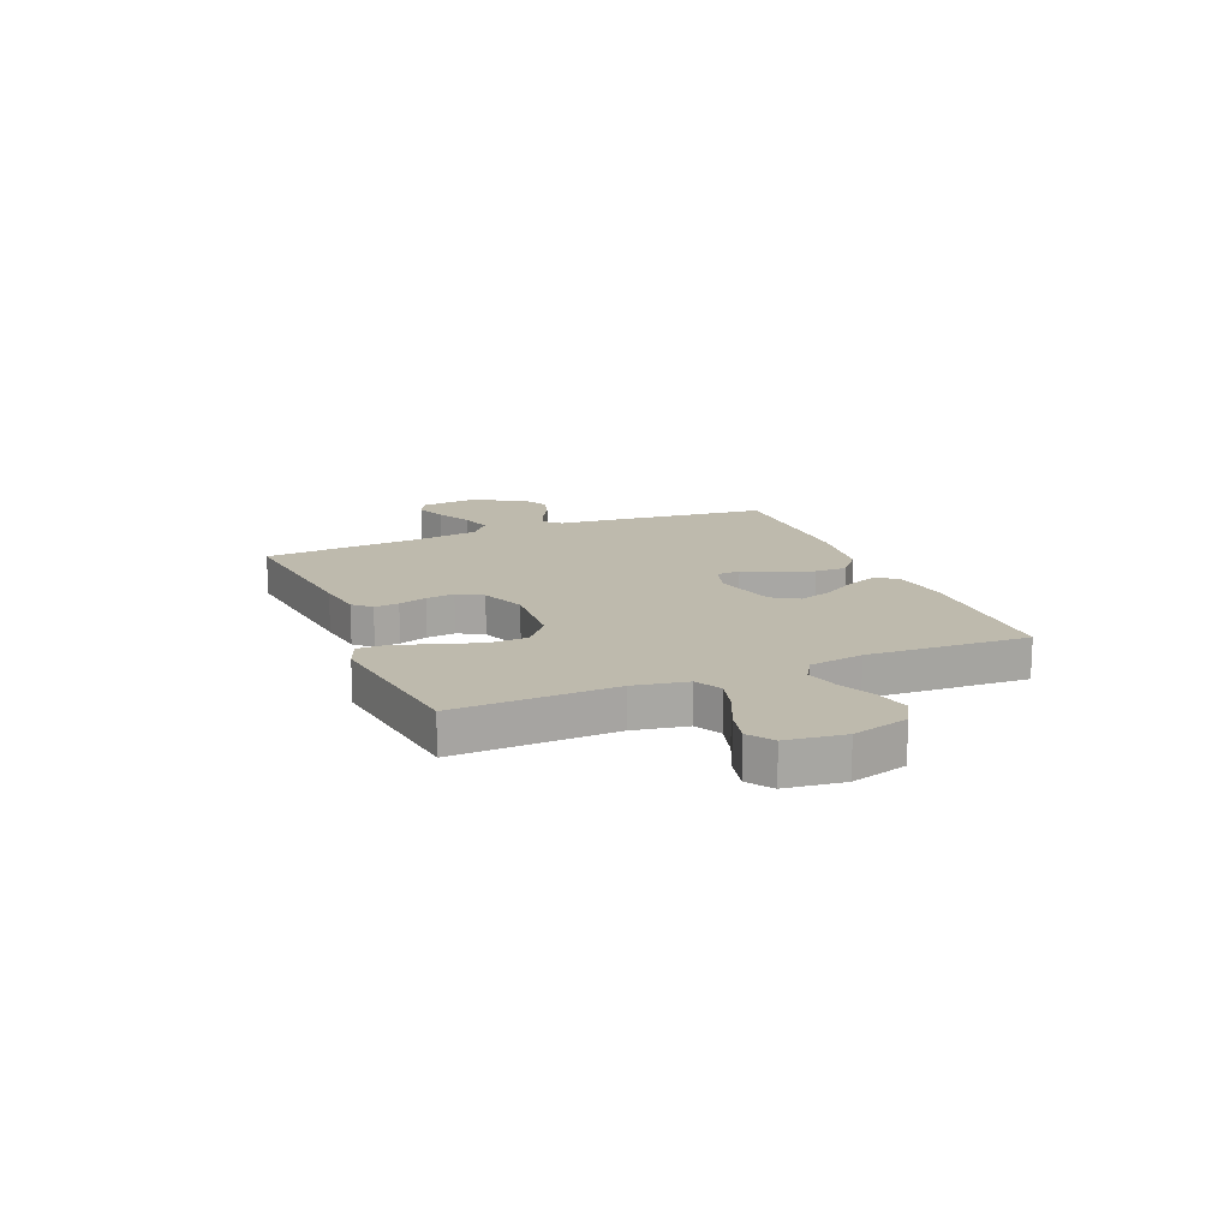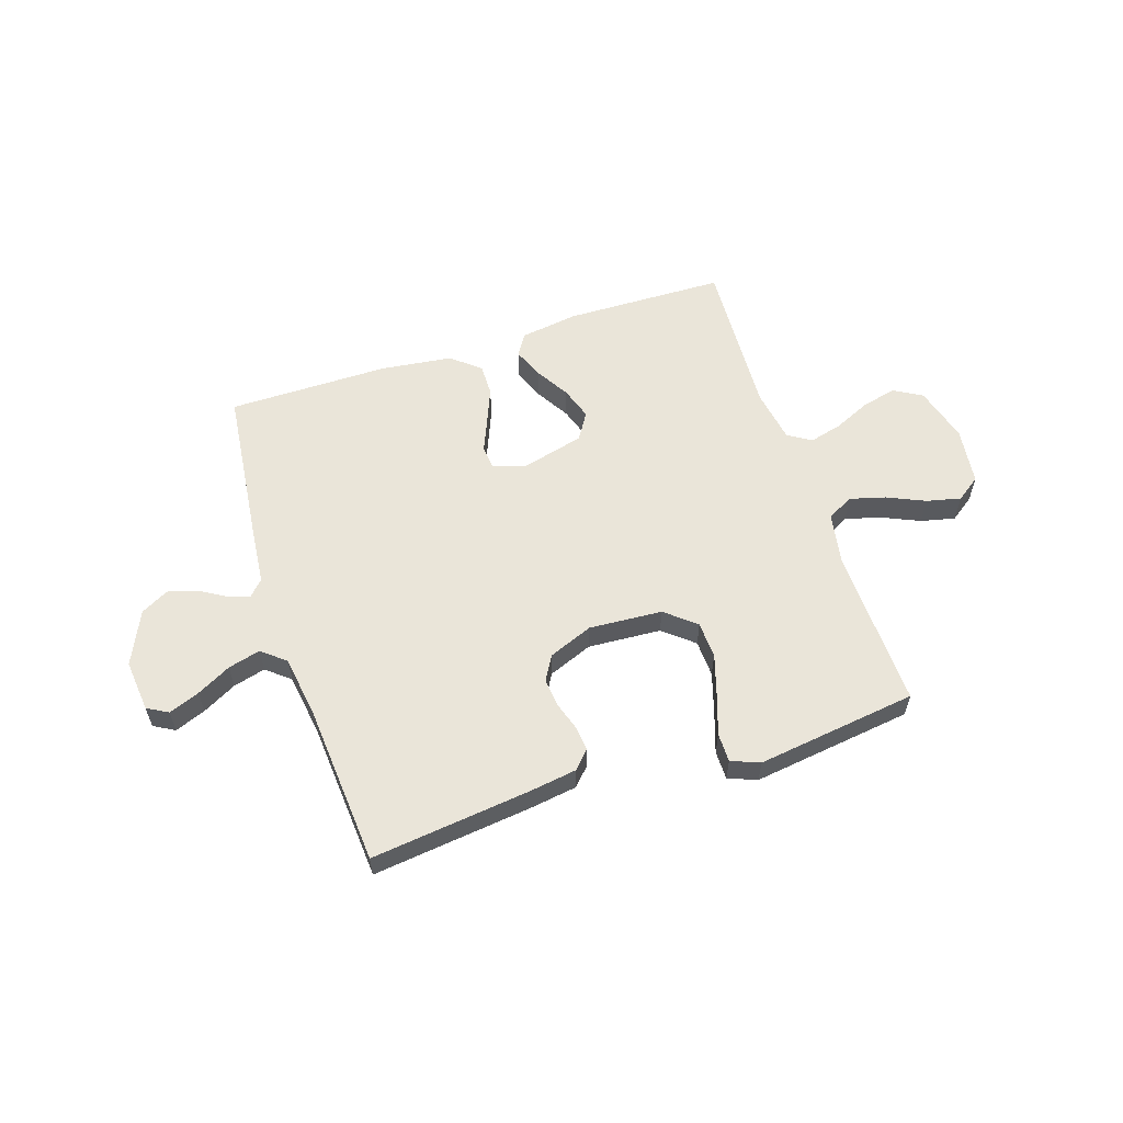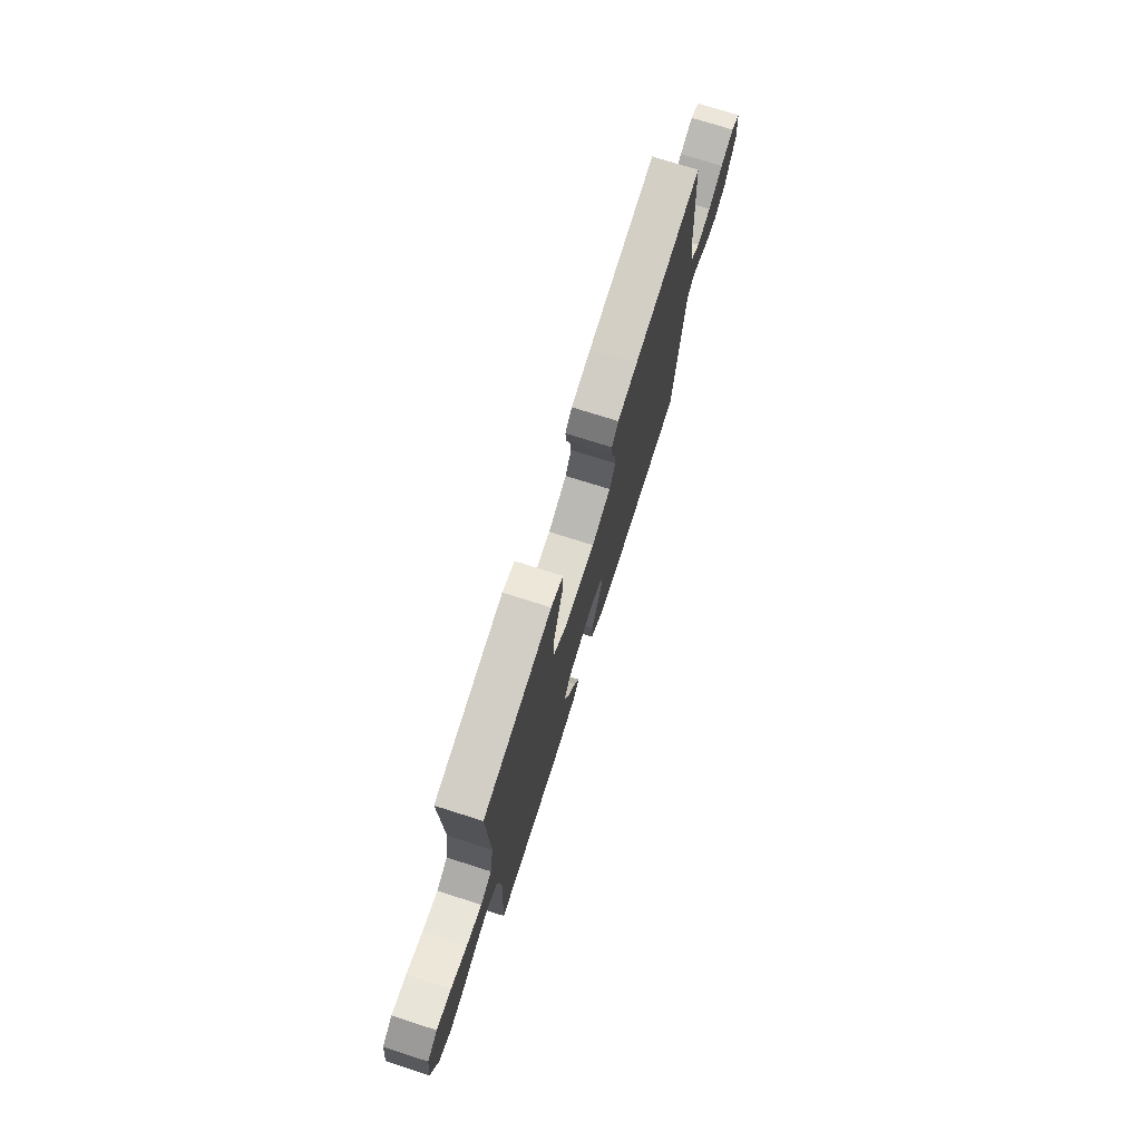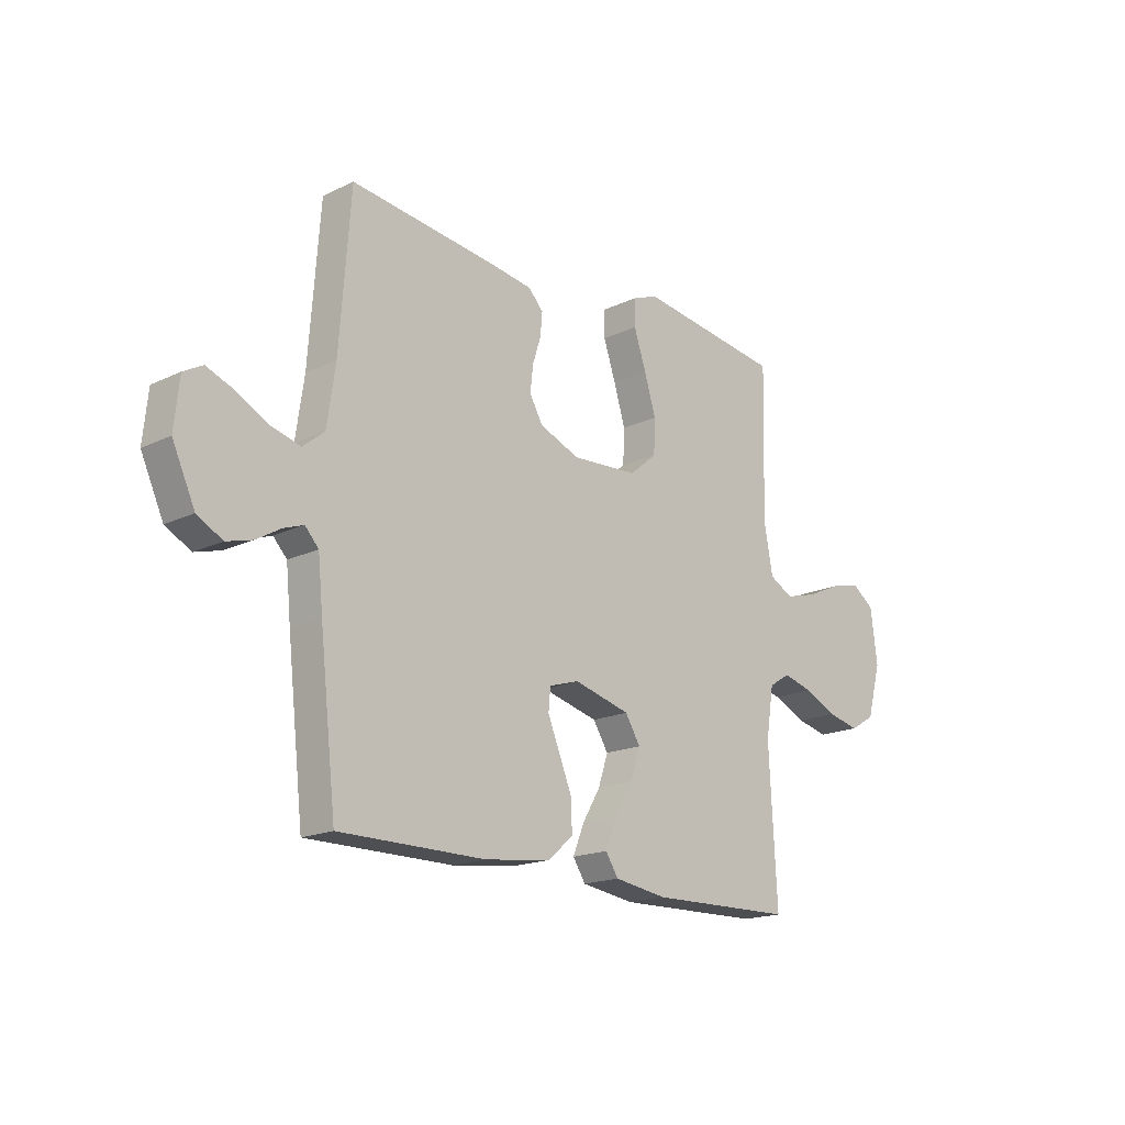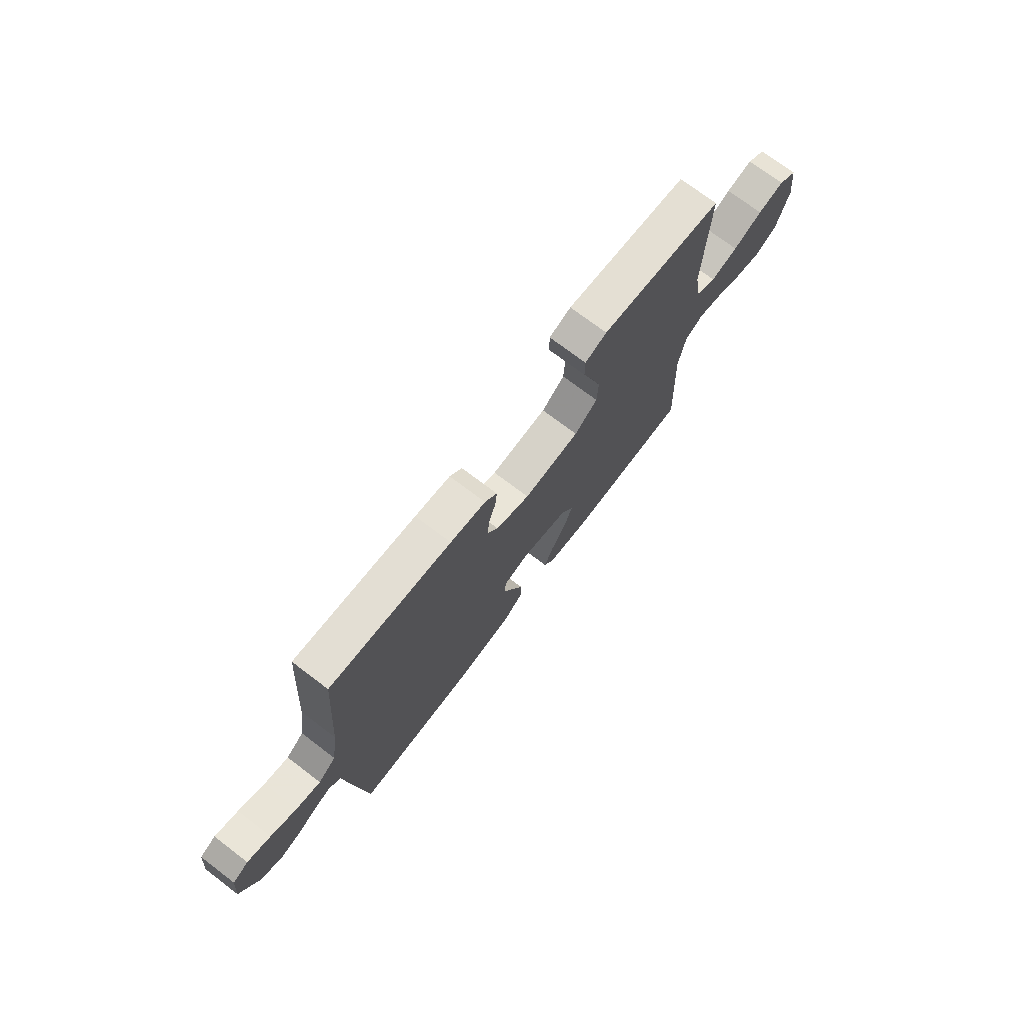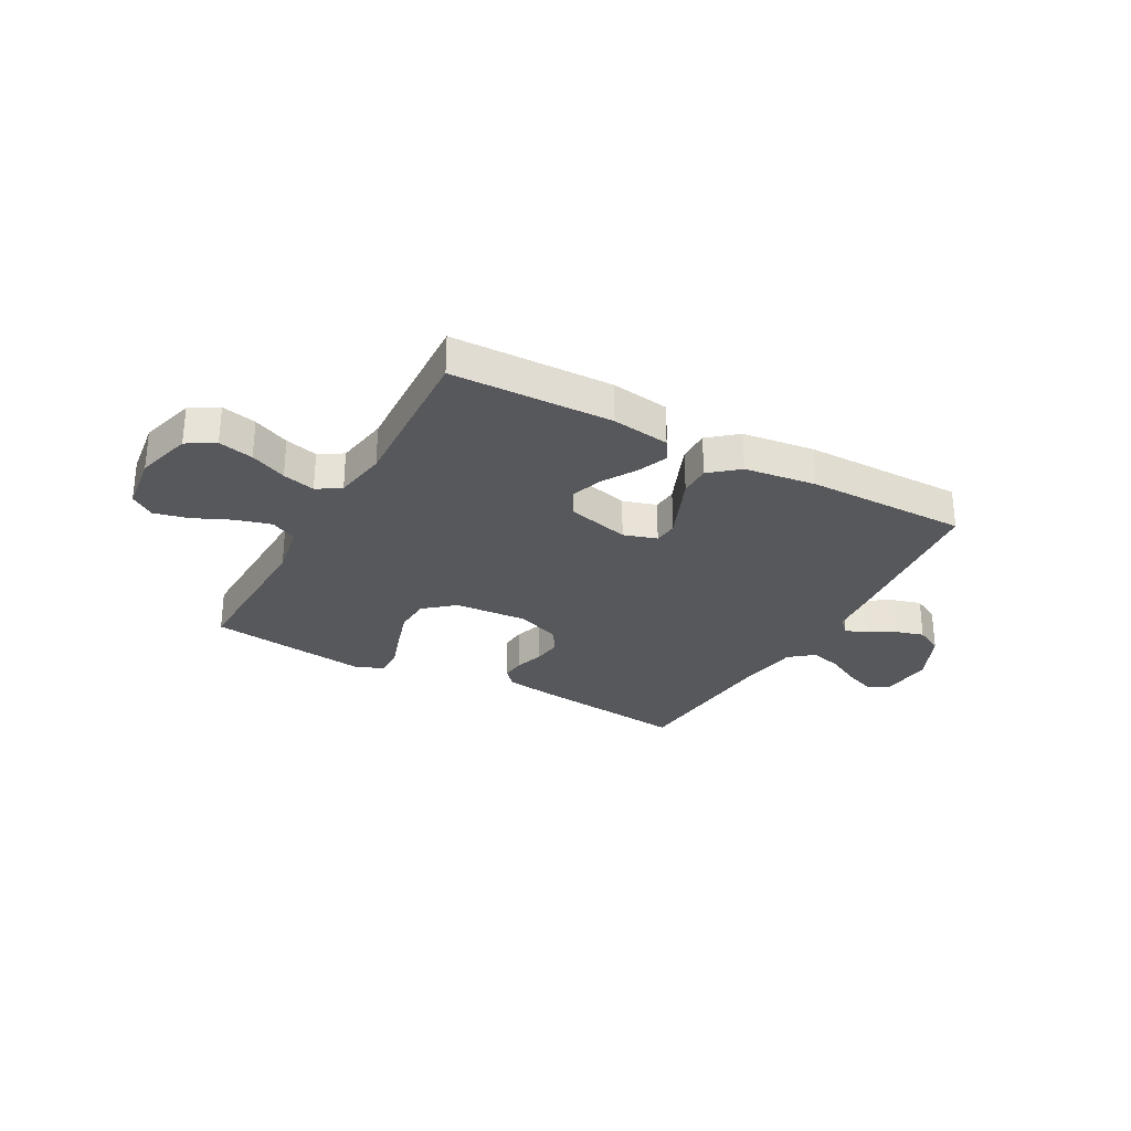
<metadata>
{"format":"obj","ext":"obj","renderer":"f3d","projection":"perspective","resolution":1024,"background":"white","views":[{"elev":15.4,"azim":67.4,"up":"+Y"},{"elev":58.3,"azim":-18.2,"up":"+Y"},{"elev":74.4,"azim":107.6,"up":"+Z"},{"elev":-17.7,"azim":-46.9,"up":"+Z"},{"elev":73.4,"azim":-52.8,"up":"+Z"},{"elev":-28.5,"azim":151.2,"up":"+Y"}]}
</metadata>
<code>
v -0.5 0.07 -0.5
v -0.534 0.07 -0.2
v -0.544 0.07 -0.099
v -0.572 0.07 -0.069
v -0.613 0.07 -0.084
v -0.662 0.07 -0.113
v -0.715 0.07 -0.128
v -0.767 0.07 -0.1
v -0.813 0.07 0
v -0.803 0.07 0.097
v -0.764 0.07 0.119
v -0.707 0.07 0.097
v -0.643 0.07 0.063
v -0.583 0.07 0.047
v -0.539 0.07 0.083
v -0.522 0.07 0.2
v -0.5 0.07 0.5
v -0.2 0.07 0.465
v -0.113 0.07 0.452
v -0.083 0.07 0.42
v -0.087 0.07 0.374
v -0.104 0.07 0.321
v -0.11 0.07 0.268
v -0.083 0.07 0.221
v 0 0.07 0.188
v 0.137 0.07 0.197
v 0.193 0.07 0.244
v 0.196 0.07 0.313
v 0.172 0.07 0.391
v 0.147 0.07 0.465
v 0.147 0.07 0.519
v 0.2 0.07 0.54
v 0.5 0.07 0.5
v 0.492 0.07 0.2
v 0.51 0.07 0.101
v 0.559 0.07 0.075
v 0.625 0.07 0.093
v 0.696 0.07 0.125
v 0.76 0.07 0.14
v 0.805 0.07 0.108
v 0.819 0.07 0
v 0.79 0.07 -0.105
v 0.738 0.07 -0.135
v 0.673 0.07 -0.12
v 0.605 0.07 -0.089
v 0.544 0.07 -0.073
v 0.5 0.07 -0.1
v 0.484 0.07 -0.2
v 0.5 0.07 -0.5
v 0.2 0.07 -0.507
v 0.092 0.07 -0.491
v 0.066 0.07 -0.451
v 0.089 0.07 -0.394
v 0.127 0.07 -0.33
v 0.147 0.07 -0.269
v 0.116 0.07 -0.219
v 0 0.07 -0.189
v -0.062 0.07 -0.208
v -0.066 0.07 -0.253
v -0.041 0.07 -0.313
v -0.014 0.07 -0.379
v -0.013 0.07 -0.439
v -0.066 0.07 -0.483
v -0.2 0.07 -0.5
v -0.5 0 -0.5
v -0.534 0 -0.2
v -0.544 0 -0.099
v -0.572 0 -0.069
v -0.613 0 -0.084
v -0.662 0 -0.113
v -0.715 0 -0.128
v -0.767 0 -0.1
v -0.813 0 0
v -0.803 0 0.097
v -0.764 0 0.119
v -0.707 0 0.097
v -0.643 0 0.063
v -0.583 0 0.047
v -0.539 0 0.083
v -0.522 0 0.2
v -0.5 0 0.5
v -0.2 0 0.465
v -0.113 0 0.452
v -0.083 0 0.42
v -0.087 0 0.374
v -0.104 0 0.321
v -0.11 0 0.268
v -0.083 0 0.221
v 0 0 0.188
v 0.137 0 0.197
v 0.193 0 0.244
v 0.196 0 0.313
v 0.172 0 0.391
v 0.147 0 0.465
v 0.147 0 0.519
v 0.2 0 0.54
v 0.5 0 0.5
v 0.492 0 0.2
v 0.51 0 0.101
v 0.559 0 0.075
v 0.625 0 0.093
v 0.696 0 0.125
v 0.76 0 0.14
v 0.805 0 0.108
v 0.819 0 0
v 0.79 0 -0.105
v 0.738 0 -0.135
v 0.673 0 -0.12
v 0.605 0 -0.089
v 0.544 0 -0.073
v 0.5 0 -0.1
v 0.484 0 -0.2
v 0.5 0 -0.5
v 0.2 0 -0.507
v 0.092 0 -0.491
v 0.066 0 -0.451
v 0.089 0 -0.394
v 0.127 0 -0.33
v 0.147 0 -0.269
v 0.116 0 -0.219
v 0 0 -0.189
v -0.062 0 -0.208
v -0.066 0 -0.253
v -0.041 0 -0.313
v -0.014 0 -0.379
v -0.013 0 -0.439
v -0.066 0 -0.483
v -0.2 0 -0.5
f 1 2 3
f 64 1 3
f 63 64 3
f 62 63 3
f 61 62 3
f 60 61 3
f 59 60 3
f 58 59 3 4
f 57 58 4
f 52 53 54
f 51 52 54
f 50 51 54
f 49 50 54
f 48 49 54
f 47 48 54 55
f 46 47 55 56
f 43 44 45
f 42 43 45
f 41 42 45
f 40 41 45
f 39 40 45
f 38 39 45
f 37 38 45
f 36 37 45 46
f 46 56 57
f 36 46 57
f 35 36 57
f 32 33 34
f 31 32 34
f 30 31 34
f 29 30 34
f 28 29 34 35
f 20 21 22
f 19 20 22
f 18 19 22
f 17 18 22
f 16 17 22
f 15 16 22 23
f 14 15 23 24
f 11 12 13
f 10 11 13
f 9 10 13
f 8 9 13
f 7 8 13
f 6 7 13
f 5 6 13
f 4 5 13 14
f 14 24 25
f 4 14 25
f 57 4 25
f 27 28 35
f 26 27 35 57
f 25 26 57
f 67 66 65
f 67 65 128
f 67 128 127
f 67 127 126
f 67 126 125
f 67 125 124
f 67 124 123
f 68 67 123 122
f 68 122 121
f 118 117 116
f 118 116 115
f 118 115 114
f 118 114 113
f 118 113 112
f 119 118 112 111
f 120 119 111 110
f 109 108 107
f 109 107 106
f 109 106 105
f 109 105 104
f 109 104 103
f 109 103 102
f 109 102 101
f 110 109 101 100
f 121 120 110
f 121 110 100
f 121 100 99
f 98 97 96
f 98 96 95
f 98 95 94
f 98 94 93
f 99 98 93 92
f 86 85 84
f 86 84 83
f 86 83 82
f 86 82 81
f 86 81 80
f 87 86 80 79
f 88 87 79 78
f 77 76 75
f 77 75 74
f 77 74 73
f 77 73 72
f 77 72 71
f 77 71 70
f 77 70 69
f 78 77 69 68
f 89 88 78
f 89 78 68
f 89 68 121
f 99 92 91
f 121 99 91 90
f 121 90 89
f 1 65 66 2
f 2 66 67 3
f 3 67 68 4
f 4 68 69 5
f 5 69 70 6
f 6 70 71 7
f 7 71 72 8
f 8 72 73 9
f 9 73 74 10
f 10 74 75 11
f 11 75 76 12
f 12 76 77 13
f 13 77 78 14
f 14 78 79 15
f 15 79 80 16
f 16 80 81 17
f 17 81 82 18
f 18 82 83 19
f 19 83 84 20
f 20 84 85 21
f 21 85 86 22
f 22 86 87 23
f 23 87 88 24
f 24 88 89 25
f 25 89 90 26
f 26 90 91 27
f 27 91 92 28
f 28 92 93 29
f 29 93 94 30
f 30 94 95 31
f 31 95 96 32
f 32 96 97 33
f 33 97 98 34
f 34 98 99 35
f 35 99 100 36
f 36 100 101 37
f 37 101 102 38
f 38 102 103 39
f 39 103 104 40
f 40 104 105 41
f 41 105 106 42
f 42 106 107 43
f 43 107 108 44
f 44 108 109 45
f 45 109 110 46
f 46 110 111 47
f 47 111 112 48
f 48 112 113 49
f 49 113 114 50
f 50 114 115 51
f 51 115 116 52
f 52 116 117 53
f 53 117 118 54
f 54 118 119 55
f 55 119 120 56
f 56 120 121 57
f 57 121 122 58
f 58 122 123 59
f 59 123 124 60
f 60 124 125 61
f 61 125 126 62
f 62 126 127 63
f 63 127 128 64
f 64 128 65 1

</code>
